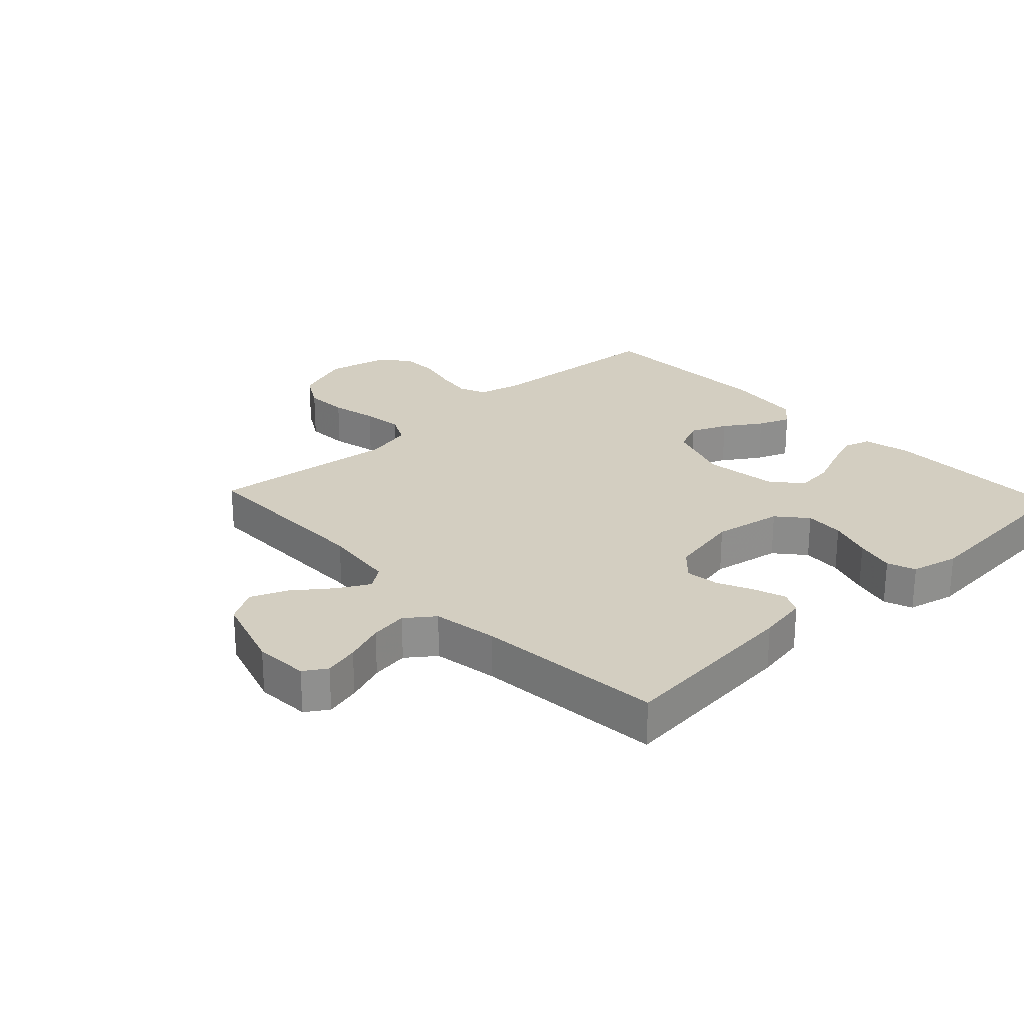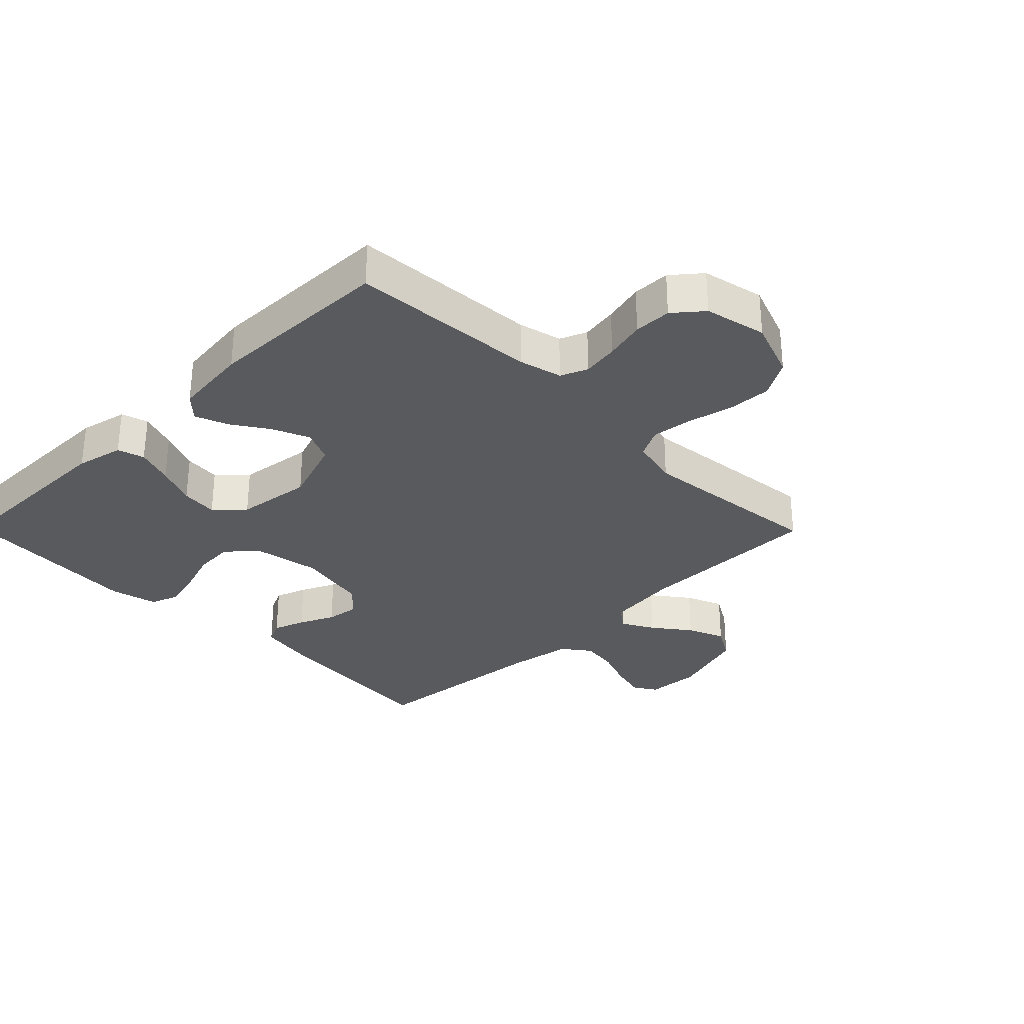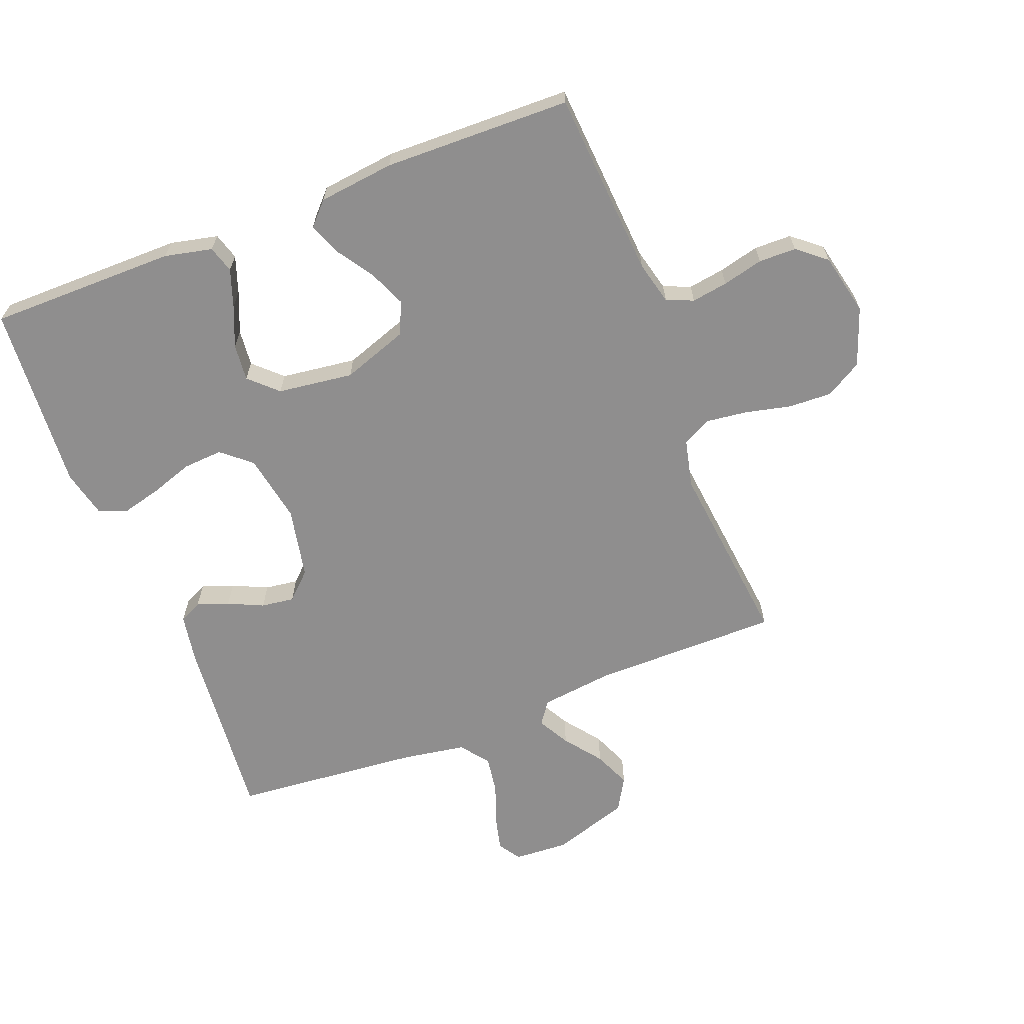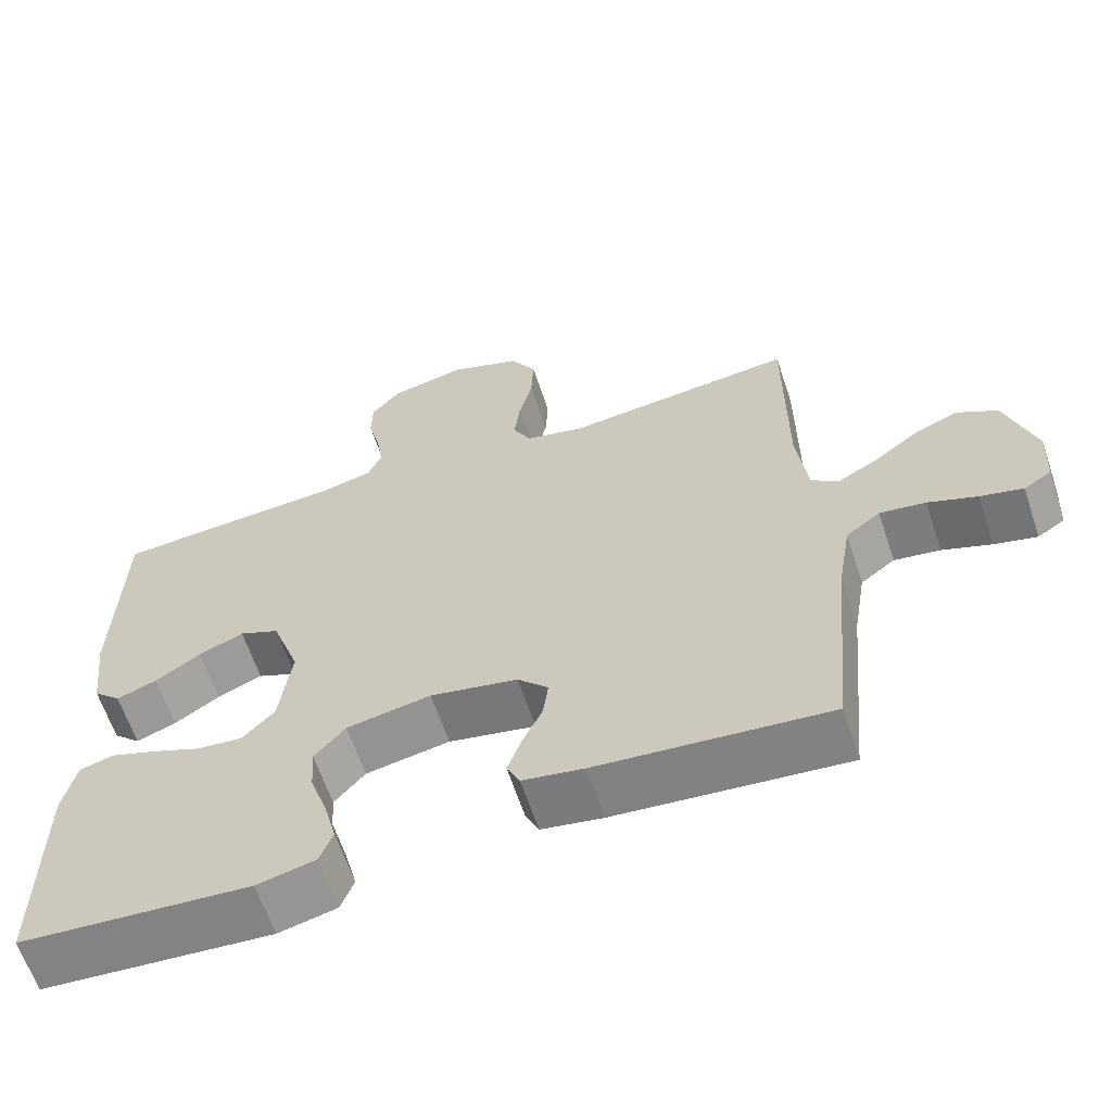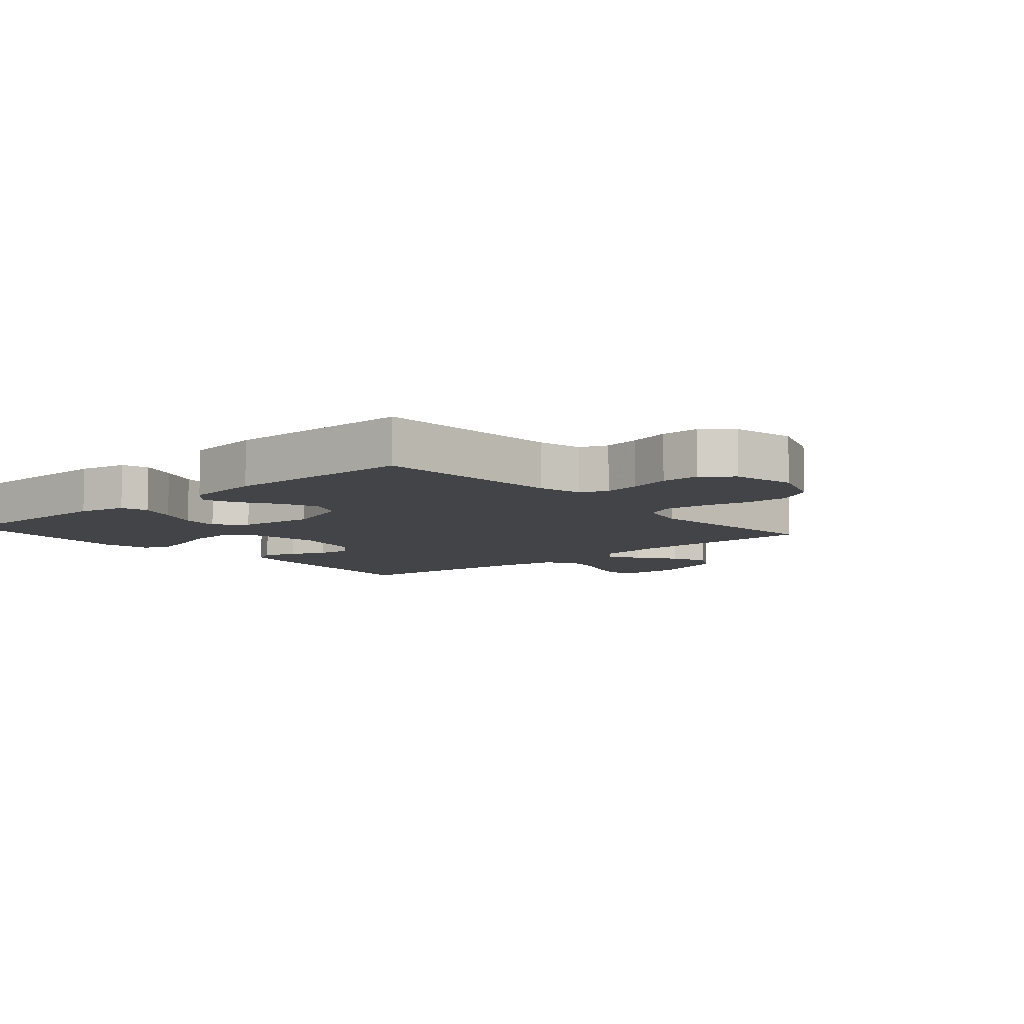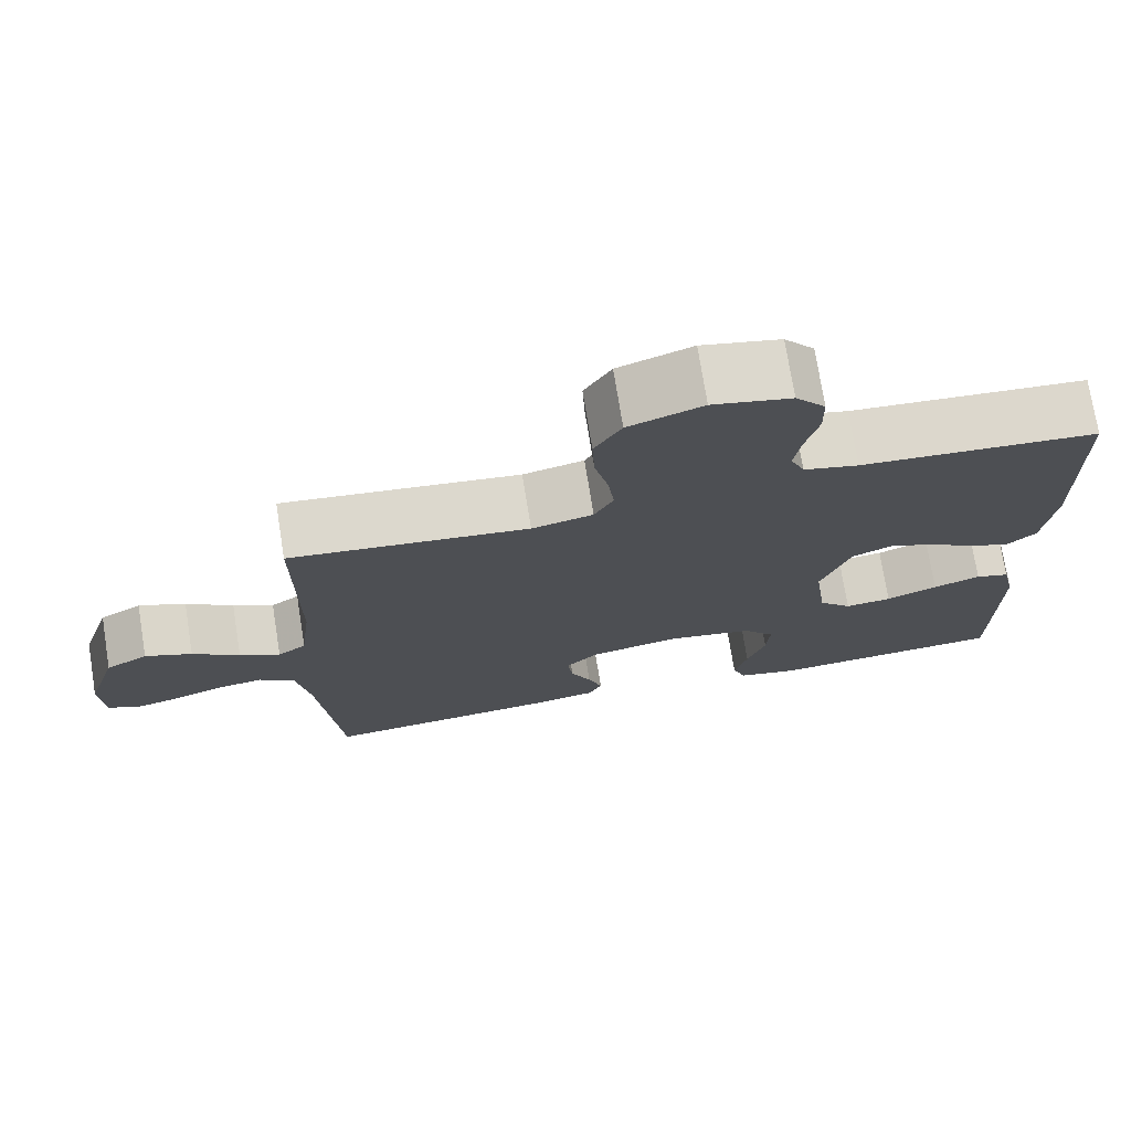
<metadata>
{"format":"obj","ext":"obj","renderer":"f3d","projection":"perspective","resolution":1024,"background":"white","views":[{"elev":25.2,"azim":136.8,"up":"+Y"},{"elev":-30.8,"azim":-45.4,"up":"+Y"},{"elev":-65.0,"azim":-68.7,"up":"+Y"},{"elev":-63.0,"azim":18.4,"up":"+Z"},{"elev":-8.0,"azim":-48.9,"up":"+Y"},{"elev":74.1,"azim":170.9,"up":"+Z"}]}
</metadata>
<code>
v -0.5 0.07 0.5
v -0.2 0.07 0.521
v -0.131 0.07 0.538
v -0.113 0.07 0.581
v -0.122 0.07 0.639
v -0.138 0.07 0.704
v -0.137 0.07 0.764
v -0.099 0.07 0.81
v 0 0.07 0.832
v 0.093 0.07 0.798
v 0.127 0.07 0.74
v 0.124 0.07 0.67
v 0.107 0.07 0.597
v 0.099 0.07 0.532
v 0.123 0.07 0.485
v 0.2 0.07 0.467
v 0.5 0.07 0.5
v 0.5 0.07 0.2
v 0.514 0.07 0.083
v 0.55 0.07 0.057
v 0.601 0.07 0.085
v 0.66 0.07 0.13
v 0.719 0.07 0.155
v 0.772 0.07 0.124
v 0.811 0.07 0
v 0.806 0.07 -0.087
v 0.77 0.07 -0.11
v 0.714 0.07 -0.096
v 0.65 0.07 -0.072
v 0.59 0.07 -0.063
v 0.545 0.07 -0.097
v 0.528 0.07 -0.2
v 0.5 0.07 -0.5
v 0.2 0.07 -0.472
v 0.12 0.07 -0.458
v 0.103 0.07 -0.422
v 0.121 0.07 -0.371
v 0.147 0.07 -0.315
v 0.154 0.07 -0.262
v 0.114 0.07 -0.22
v 0 0.07 -0.197
v -0.11 0.07 -0.217
v -0.15 0.07 -0.264
v -0.146 0.07 -0.327
v -0.123 0.07 -0.396
v -0.107 0.07 -0.459
v -0.124 0.07 -0.504
v -0.2 0.07 -0.522
v -0.5 0.07 -0.5
v -0.5 0.07 -0.2
v -0.483 0.07 -0.124
v -0.44 0.07 -0.111
v -0.38 0.07 -0.132
v -0.315 0.07 -0.159
v -0.256 0.07 -0.165
v -0.214 0.07 -0.121
v -0.198 0.07 0
v -0.235 0.07 0.106
v -0.287 0.07 0.129
v -0.346 0.07 0.104
v -0.405 0.07 0.065
v -0.457 0.07 0.045
v -0.493 0.07 0.079
v -0.507 0.07 0.2
v -0.5 0 0.5
v -0.2 0 0.521
v -0.131 0 0.538
v -0.113 0 0.581
v -0.122 0 0.639
v -0.138 0 0.704
v -0.137 0 0.764
v -0.099 0 0.81
v 0 0 0.832
v 0.093 0 0.798
v 0.127 0 0.74
v 0.124 0 0.67
v 0.107 0 0.597
v 0.099 0 0.532
v 0.123 0 0.485
v 0.2 0 0.467
v 0.5 0 0.5
v 0.5 0 0.2
v 0.514 0 0.083
v 0.55 0 0.057
v 0.601 0 0.085
v 0.66 0 0.13
v 0.719 0 0.155
v 0.772 0 0.124
v 0.811 0 0
v 0.806 0 -0.087
v 0.77 0 -0.11
v 0.714 0 -0.096
v 0.65 0 -0.072
v 0.59 0 -0.063
v 0.545 0 -0.097
v 0.528 0 -0.2
v 0.5 0 -0.5
v 0.2 0 -0.472
v 0.12 0 -0.458
v 0.103 0 -0.422
v 0.121 0 -0.371
v 0.147 0 -0.315
v 0.154 0 -0.262
v 0.114 0 -0.22
v 0 0 -0.197
v -0.11 0 -0.217
v -0.15 0 -0.264
v -0.146 0 -0.327
v -0.123 0 -0.396
v -0.107 0 -0.459
v -0.124 0 -0.504
v -0.2 0 -0.522
v -0.5 0 -0.5
v -0.5 0 -0.2
v -0.483 0 -0.124
v -0.44 0 -0.111
v -0.38 0 -0.132
v -0.315 0 -0.159
v -0.256 0 -0.165
v -0.214 0 -0.121
v -0.198 0 0
v -0.235 0 0.106
v -0.287 0 0.129
v -0.346 0 0.104
v -0.405 0 0.065
v -0.457 0 0.045
v -0.493 0 0.079
v -0.507 0 0.2
f 63 64 1 2
f 60 61 62 63
f 59 60 63 2
f 58 59 2 3
f 57 58 3 4
f 56 57 4
f 51 52 53 54
f 49 50 51 54
f 49 54 55
f 48 49 55 56
f 44 45 46 47
f 44 47 48 56
f 35 36 37 38
f 33 34 35 38
f 32 33 38 39
f 31 32 39 40
f 26 27 28 29
f 26 29 30
f 25 26 30
f 24 25 30
f 21 22 23 24
f 20 21 24 30
f 19 20 30 31
f 16 17 18
f 15 16 18 19
f 10 11 12 13
f 10 13 14
f 9 10 14
f 8 9 14
f 5 6 7 8
f 4 5 8 14
f 56 4 14 15
f 43 44 56
f 42 43 56 15
f 19 31 40 41
f 15 19 41 42
f 66 65 128 127
f 127 126 125 124
f 66 127 124 123
f 67 66 123 122
f 68 67 122 121
f 68 121 120
f 118 117 116 115
f 118 115 114 113
f 119 118 113
f 120 119 113 112
f 111 110 109 108
f 120 112 111 108
f 102 101 100 99
f 102 99 98 97
f 103 102 97 96
f 104 103 96 95
f 93 92 91 90
f 94 93 90
f 94 90 89
f 94 89 88
f 88 87 86 85
f 94 88 85 84
f 95 94 84 83
f 82 81 80
f 83 82 80 79
f 77 76 75 74
f 78 77 74
f 78 74 73
f 78 73 72
f 72 71 70 69
f 78 72 69 68
f 79 78 68 120
f 120 108 107
f 79 120 107 106
f 105 104 95 83
f 106 105 83 79
f 1 65 66 2
f 2 66 67 3
f 3 67 68 4
f 4 68 69 5
f 5 69 70 6
f 6 70 71 7
f 7 71 72 8
f 8 72 73 9
f 9 73 74 10
f 10 74 75 11
f 11 75 76 12
f 12 76 77 13
f 13 77 78 14
f 14 78 79 15
f 15 79 80 16
f 16 80 81 17
f 17 81 82 18
f 18 82 83 19
f 19 83 84 20
f 20 84 85 21
f 21 85 86 22
f 22 86 87 23
f 23 87 88 24
f 24 88 89 25
f 25 89 90 26
f 26 90 91 27
f 27 91 92 28
f 28 92 93 29
f 29 93 94 30
f 30 94 95 31
f 31 95 96 32
f 32 96 97 33
f 33 97 98 34
f 34 98 99 35
f 35 99 100 36
f 36 100 101 37
f 37 101 102 38
f 38 102 103 39
f 39 103 104 40
f 40 104 105 41
f 41 105 106 42
f 42 106 107 43
f 43 107 108 44
f 44 108 109 45
f 45 109 110 46
f 46 110 111 47
f 47 111 112 48
f 48 112 113 49
f 49 113 114 50
f 50 114 115 51
f 51 115 116 52
f 52 116 117 53
f 53 117 118 54
f 54 118 119 55
f 55 119 120 56
f 56 120 121 57
f 57 121 122 58
f 58 122 123 59
f 59 123 124 60
f 60 124 125 61
f 61 125 126 62
f 62 126 127 63
f 63 127 128 64
f 64 128 65 1

</code>
